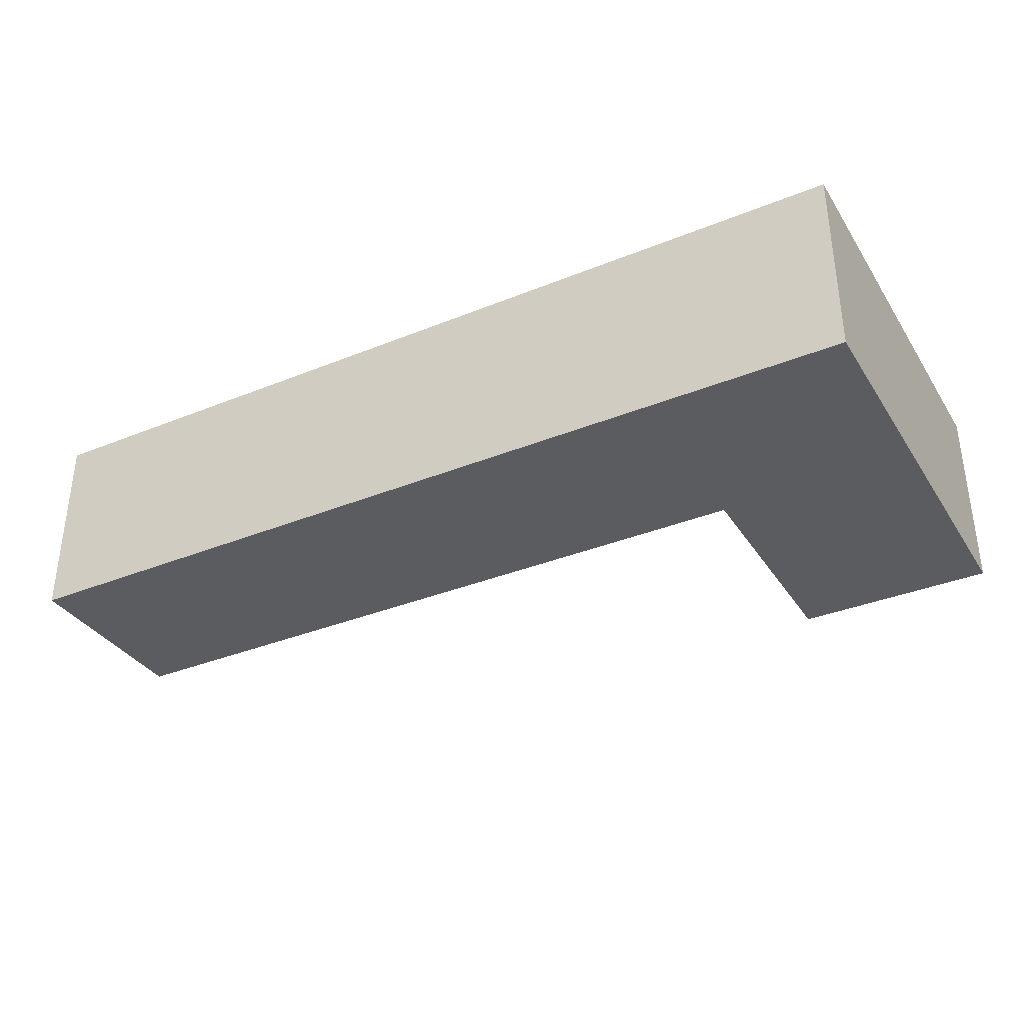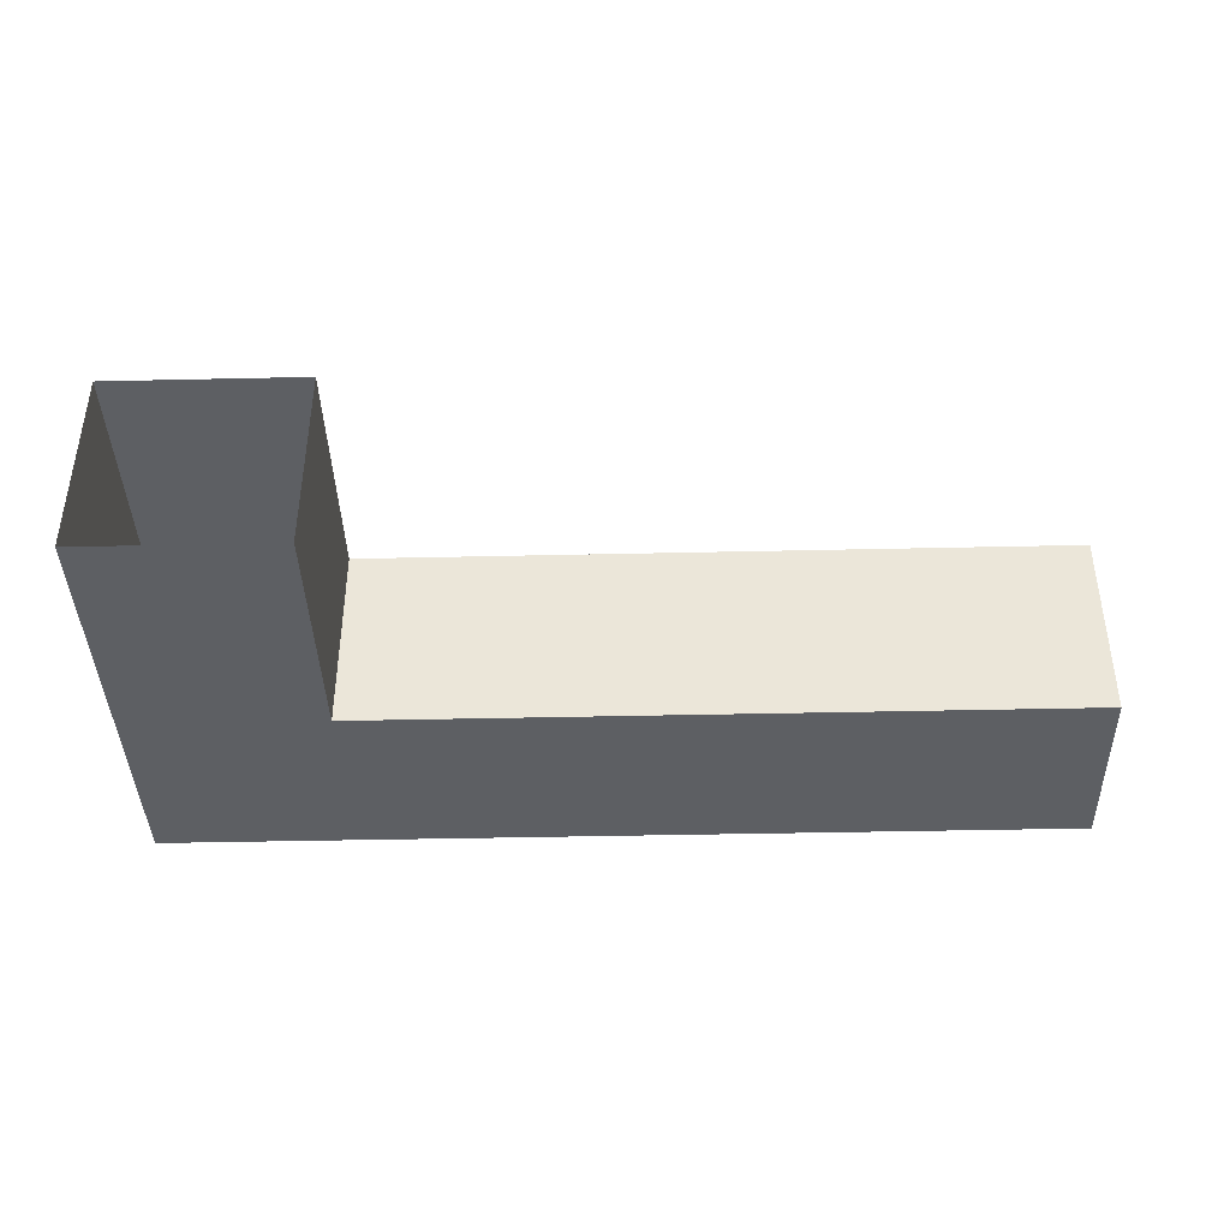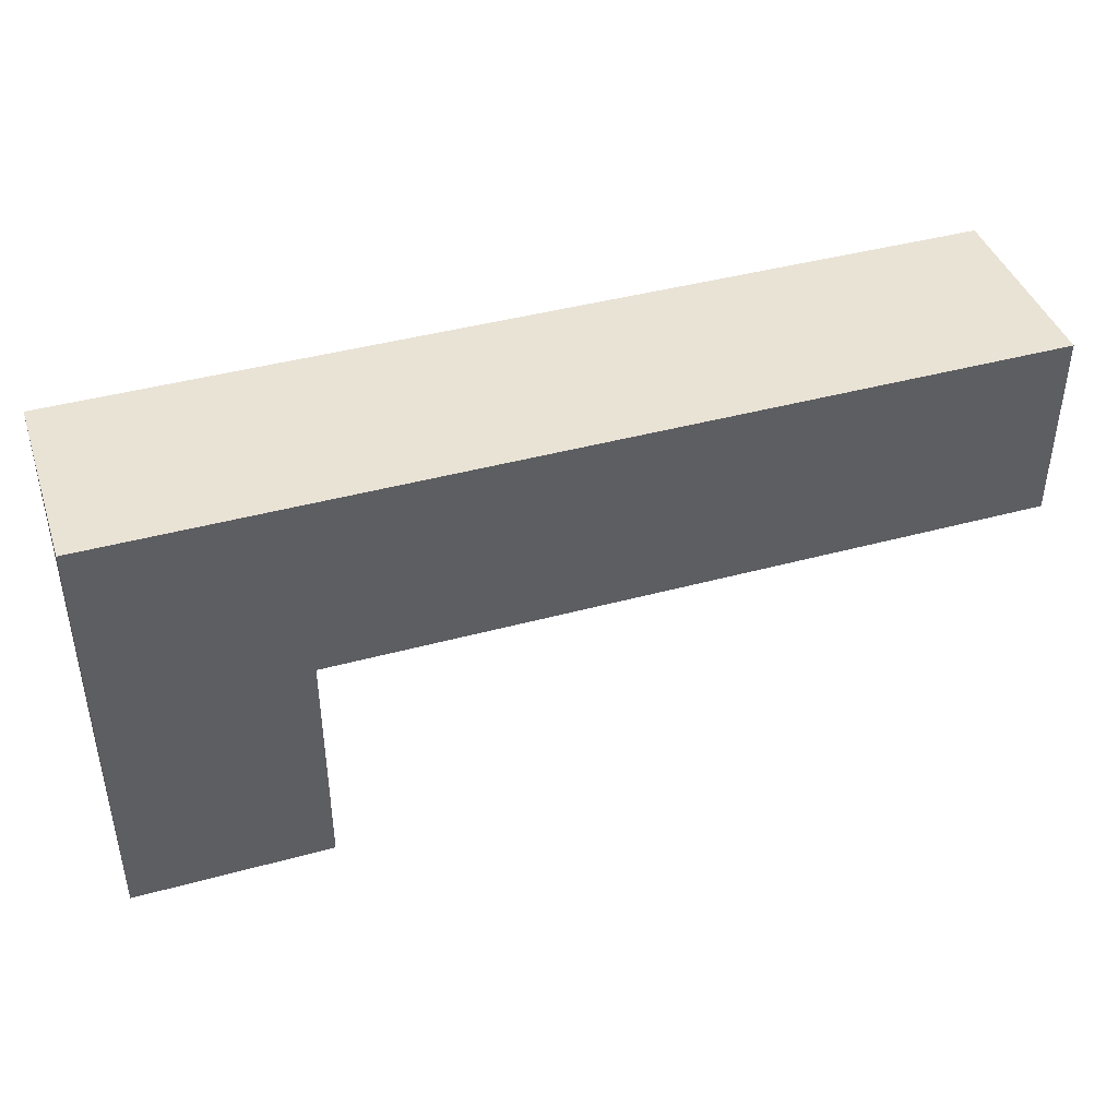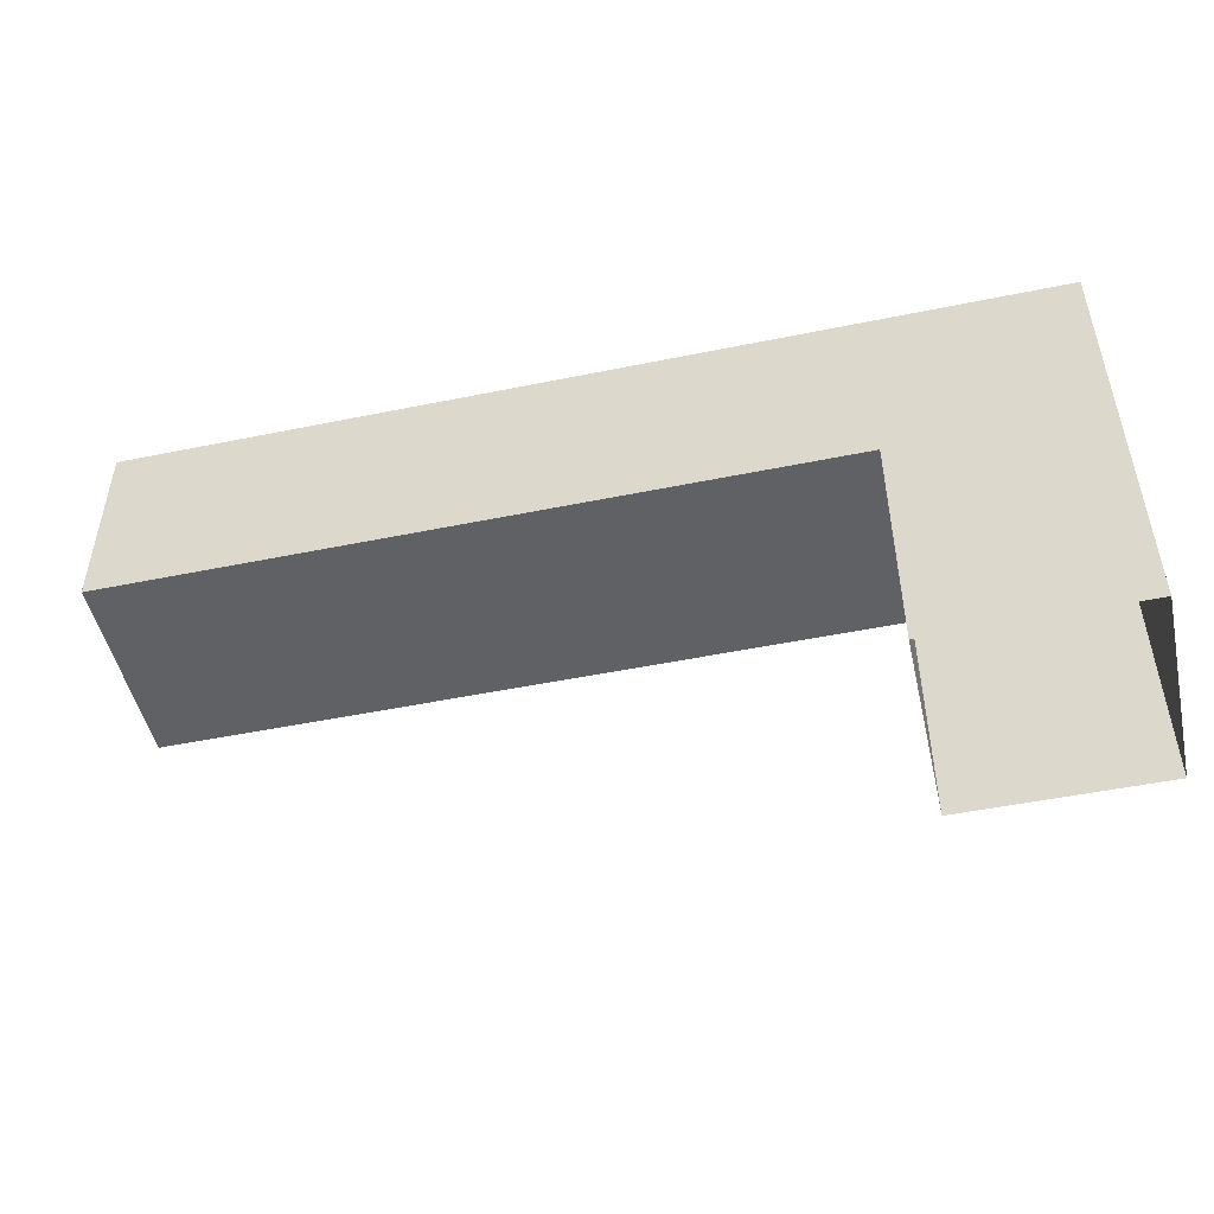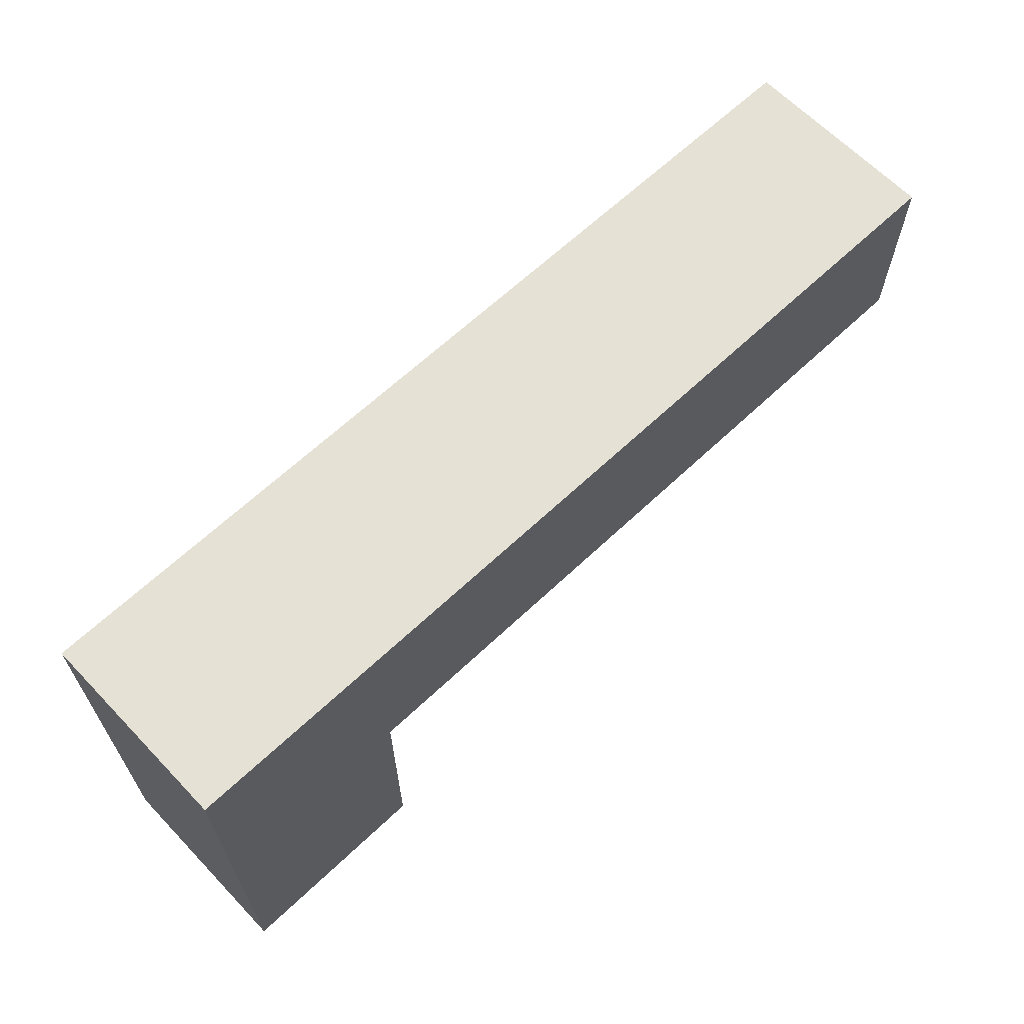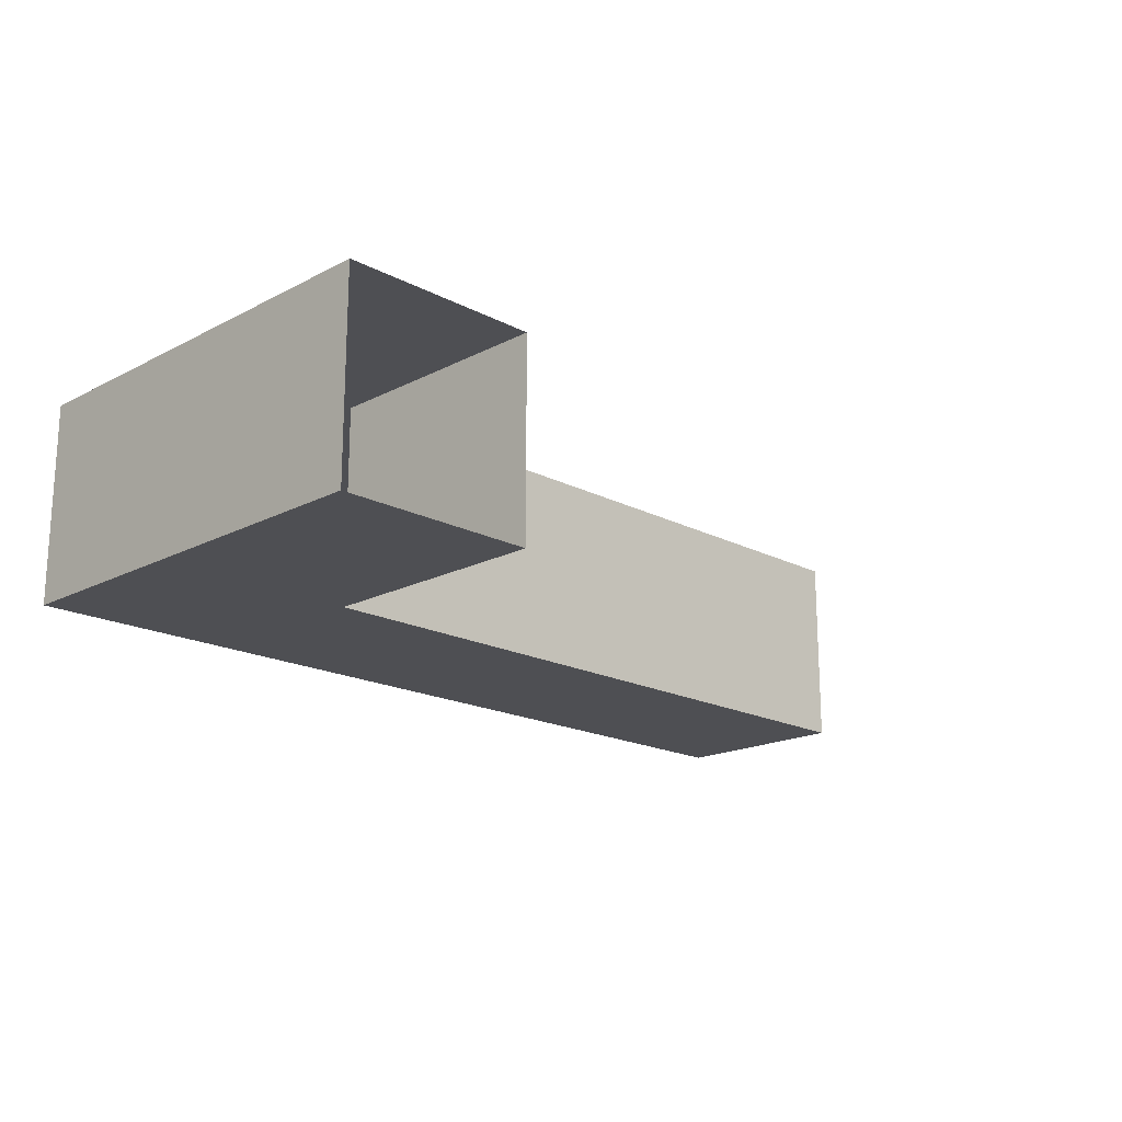
<metadata>
{"format":"obj","ext":"obj","renderer":"f3d","projection":"perspective","resolution":1024,"background":"white","views":[{"elev":-35.0,"azim":28.4,"up":"+Y"},{"elev":-40.4,"azim":-178.4,"up":"+Y"},{"elev":42.0,"azim":161.8,"up":"+Z"},{"elev":-49.1,"azim":12.8,"up":"+Z"},{"elev":64.1,"azim":136.3,"up":"+Z"},{"elev":-18.2,"azim":134.9,"up":"+Y"}]}
</metadata>
<code>
o Door_Handle1_Cube.067
v 16.36 1.058 4.985
v 16.36 1.104 4.985
v 16.36 1.058 4.928
v 16.36 1.104 4.928
v 16.41 1.058 5.029
v 16.41 1.104 5.029
v 16.41 1.058 4.928
v 16.41 1.104 4.928
v 16.19 1.058 4.985
v 16.19 1.104 4.985
v 16.19 1.104 5.029
v 16.19 1.058 5.029
f 1 2 4 3
f 7 8 6 5
f 5 6 11 12
f 3 7 5 1
f 8 4 2 6
f 12 11 10 9
f 2 1 9 10
f 1 5 12 9
f 6 2 10 11

</code>
